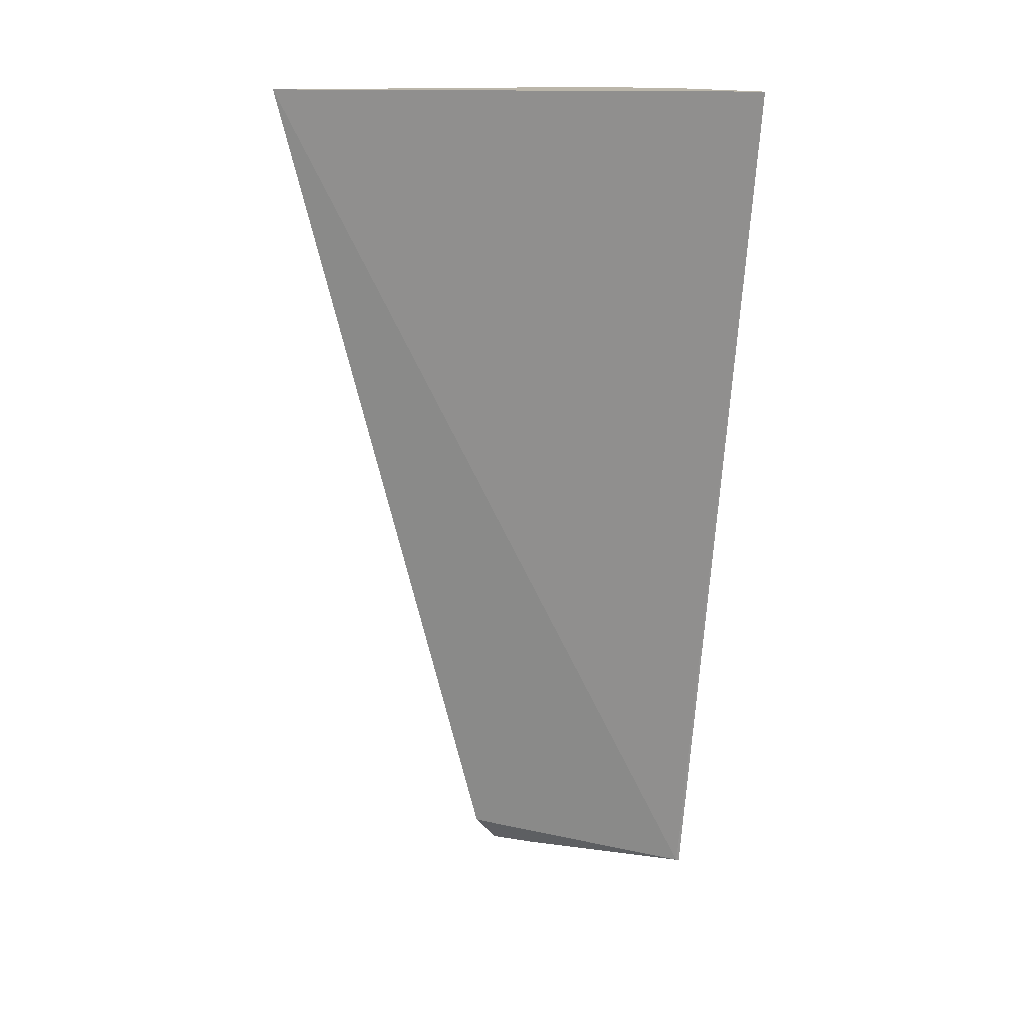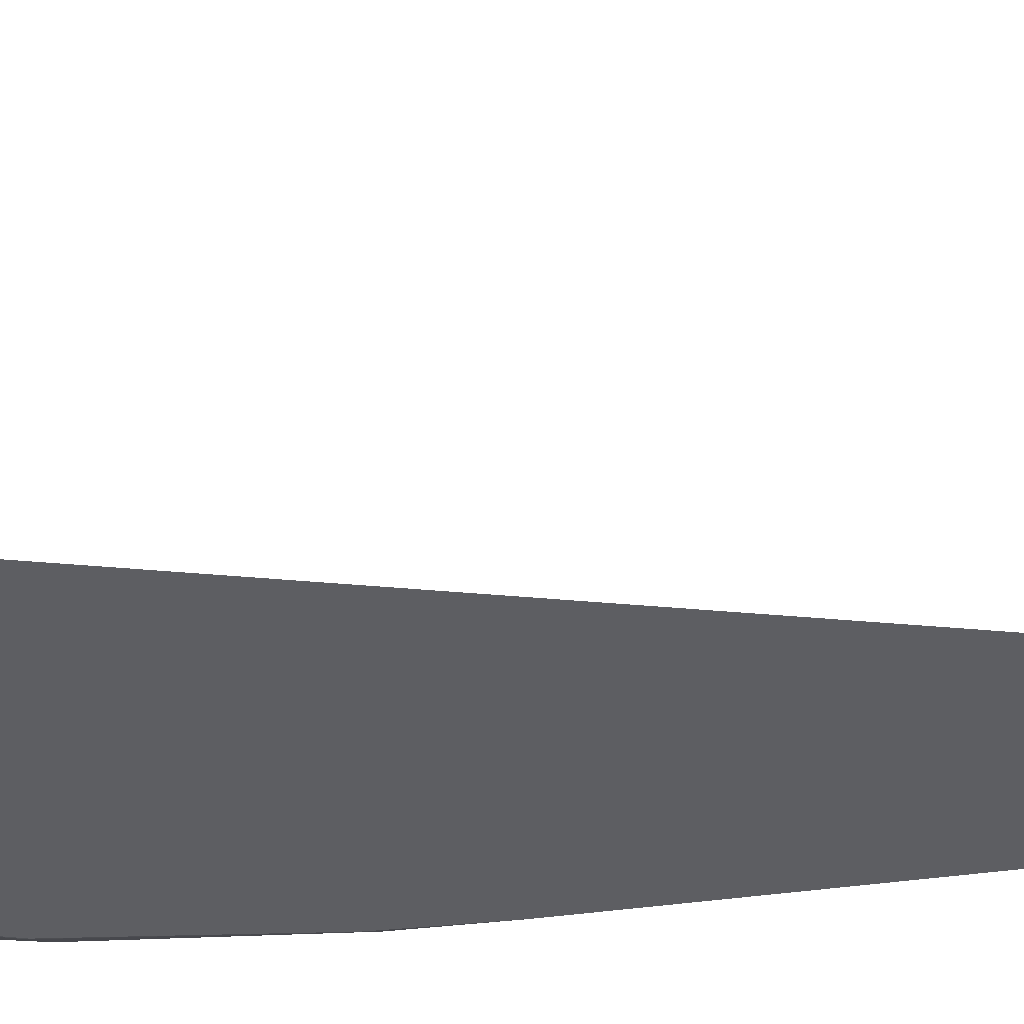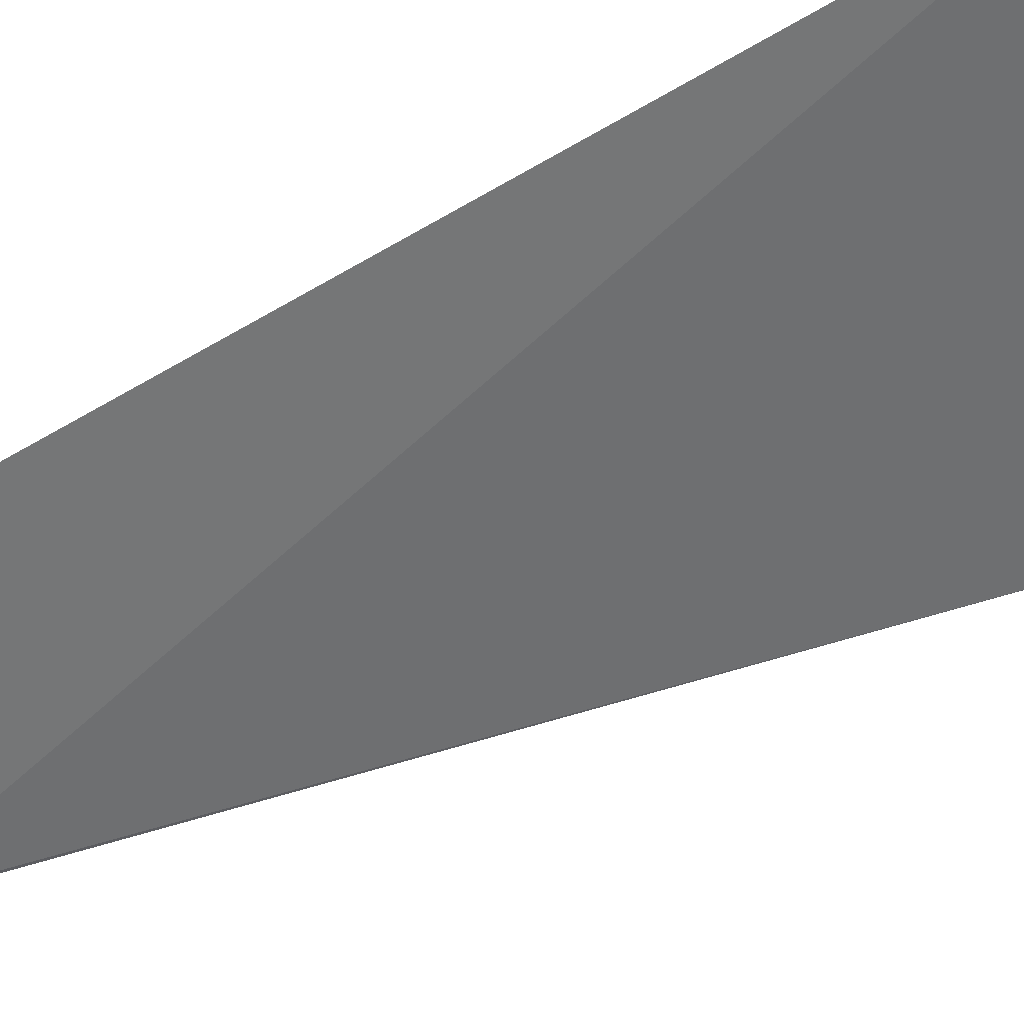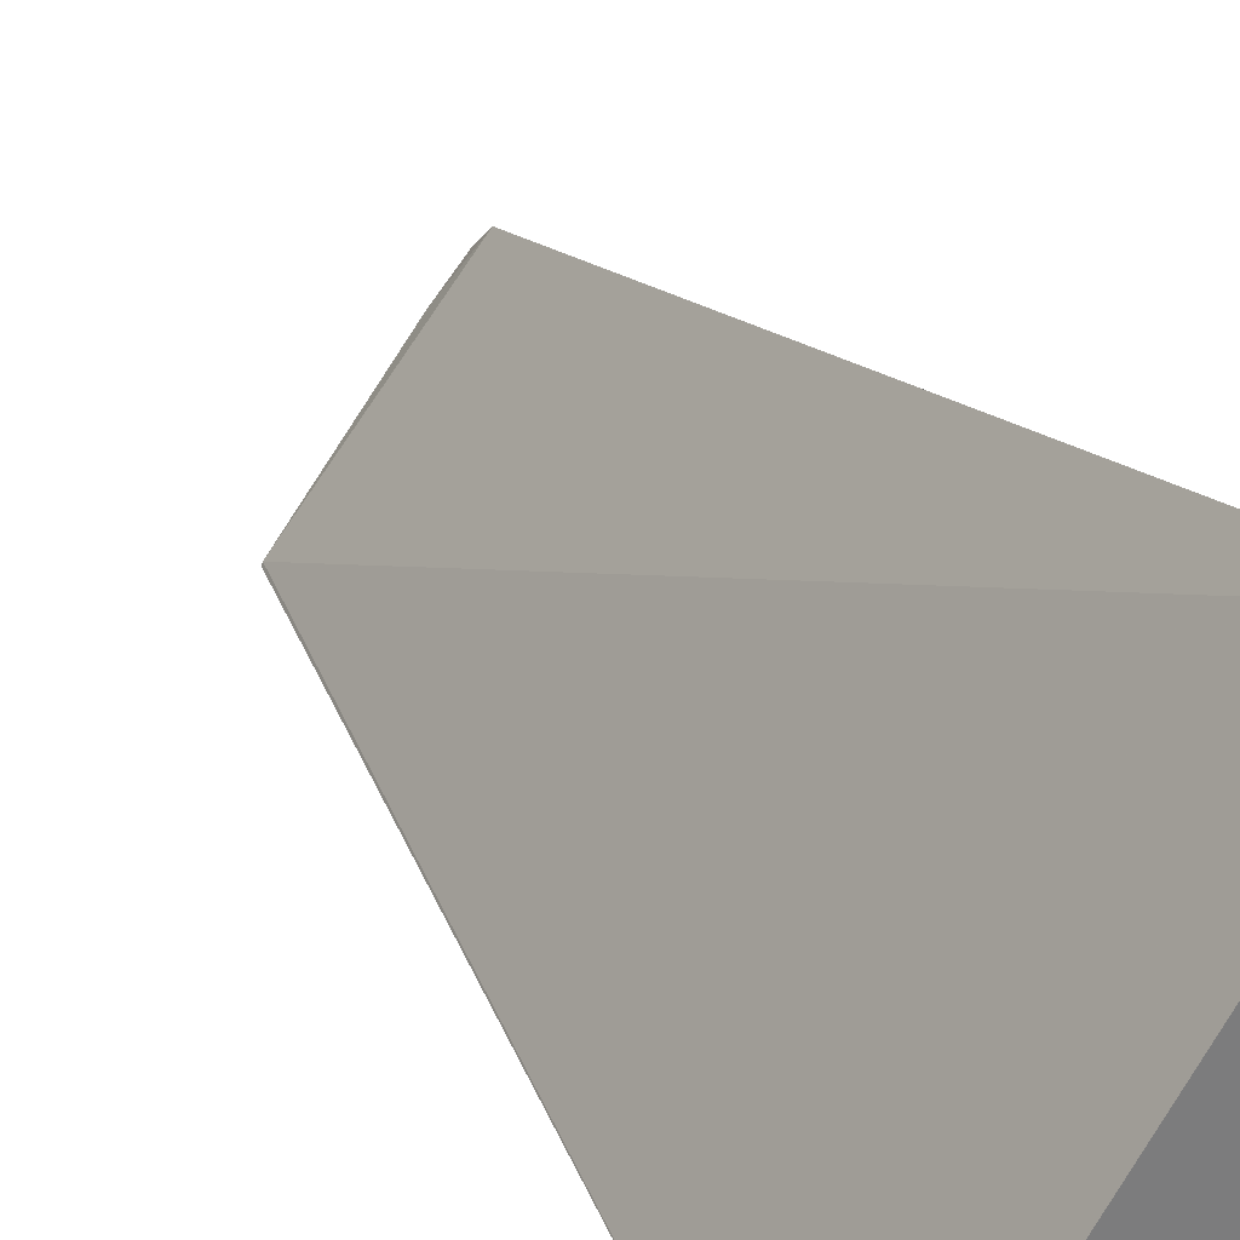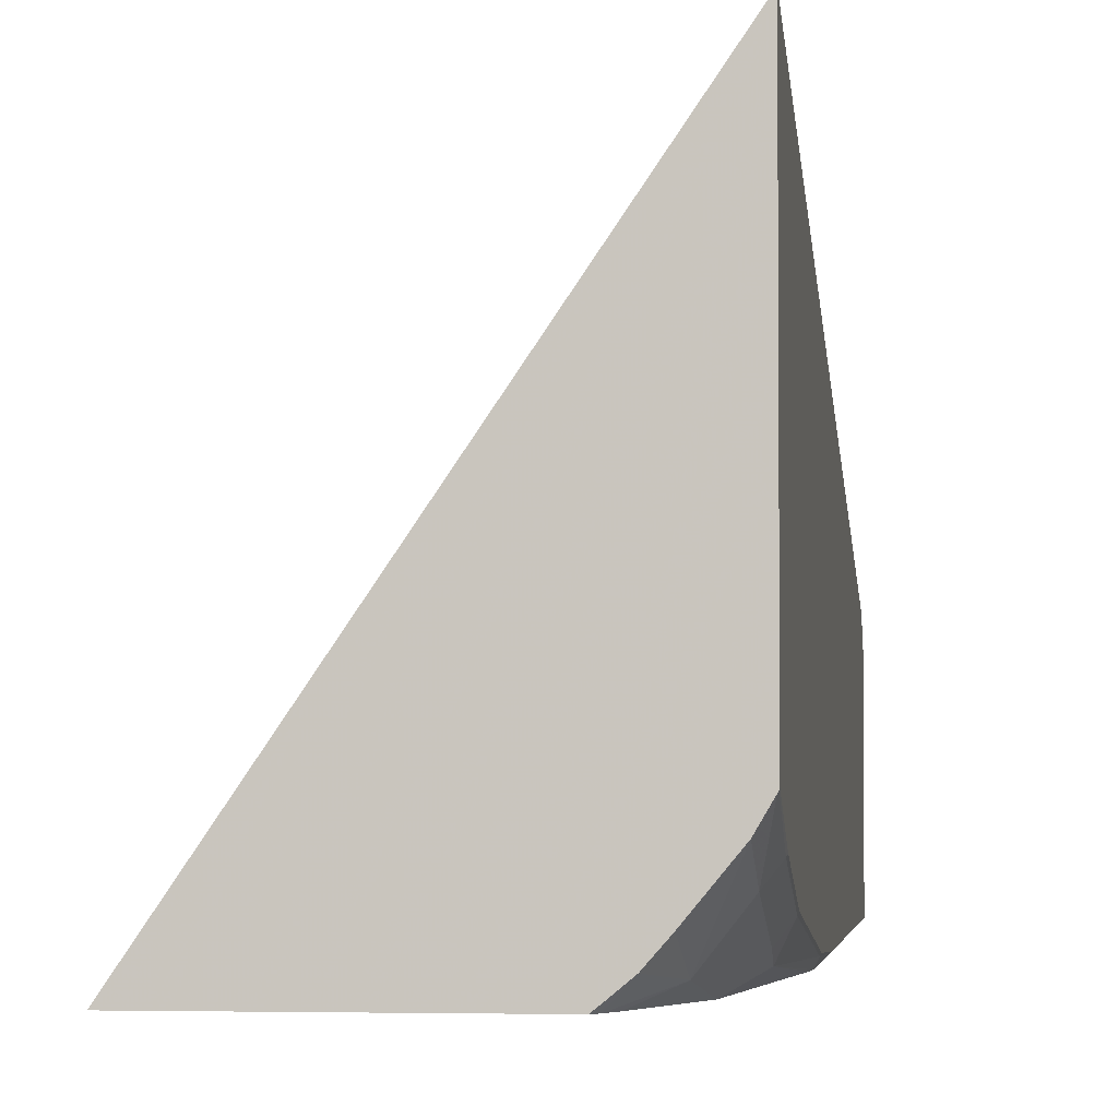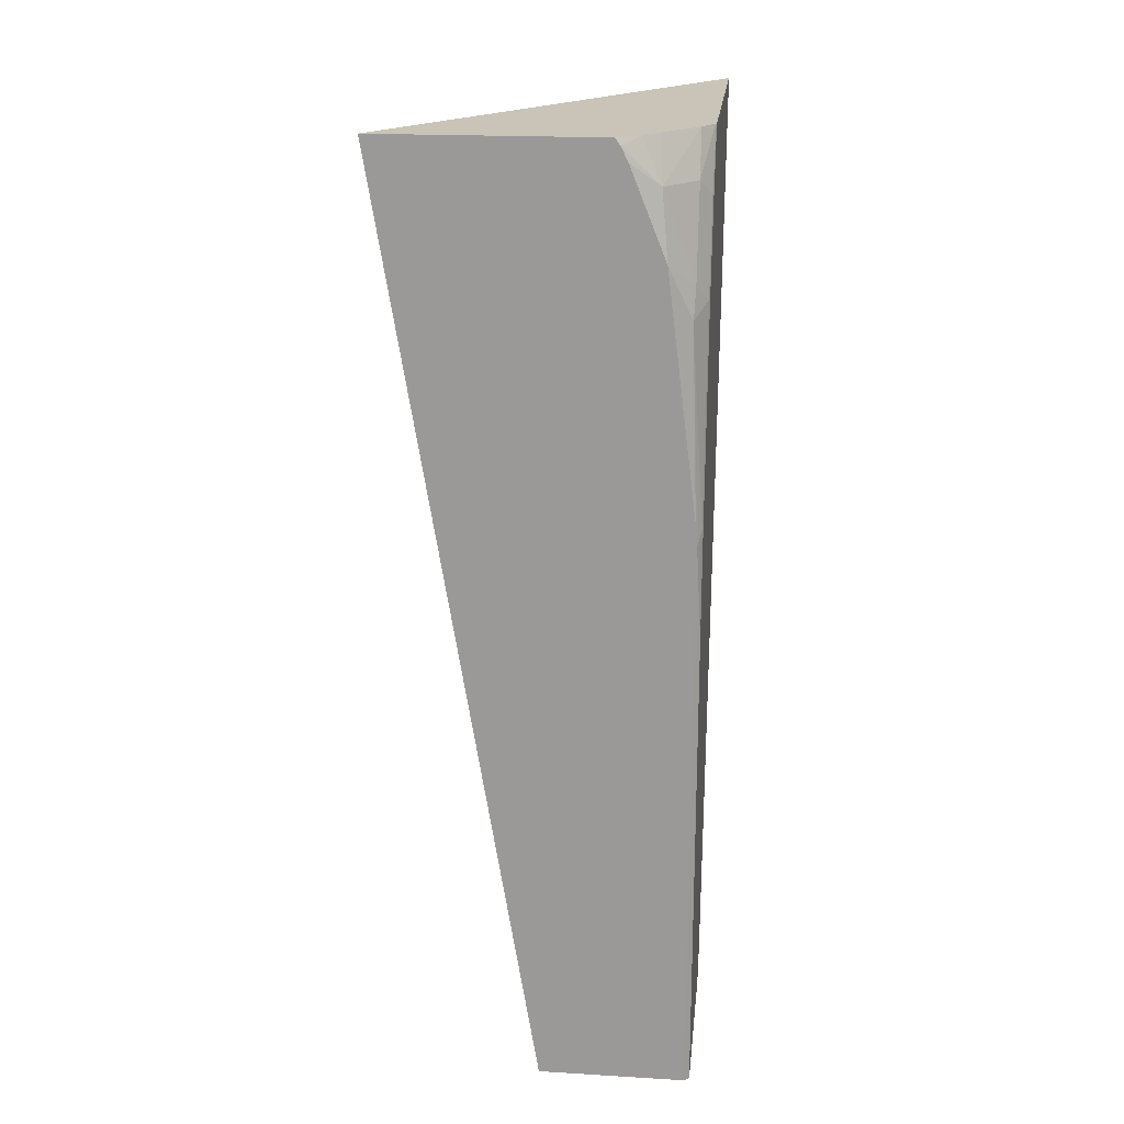
<metadata>
{"format":"obj","ext":"obj","renderer":"f3d","projection":"perspective","resolution":1024,"background":"white","views":[{"elev":14.1,"azim":-111.9,"up":"+Z"},{"elev":49.4,"azim":83.1,"up":"+Y"},{"elev":70.8,"azim":-115.3,"up":"+Y"},{"elev":32.7,"azim":-28.6,"up":"+Y"},{"elev":-3.2,"azim":6.9,"up":"+Y"},{"elev":20.0,"azim":6.2,"up":"+Z"}]}
</metadata>
<code>
v 0.647 0.1244 0.5249
v 0.4739 -0.1295 0.5249
v 0.647 -0.07276 0.5249
v 0.647 -0.009746 0.009792
v 0.5616 -0.1279 -0.005525
v 0.5998 -0.1295 0.5249
v 0.5609 -0.1295 -0.005525
v 0.6468 -0.07445 0.5249
v 0.647 -0.07403 0.5244
v 0.647 -0.02398 -0.005525
v 0.6284 -0.04448 -0.005525
v 0.6026 -0.1295 0.5211
v 0.6044 -0.1257 0.5249
v 0.6443 -0.1295 -0.005525
v 0.6463 -0.07527 0.5249
v 0.6464 -0.09175 0.4921
v 0.647 -0.09073 0.4911
v 0.647 -0.1269 -0.005525
v 0.6066 -0.1295 0.5131
v 0.6228 -0.1223 0.5005
v 0.6121 -0.1194 0.5249
v 0.6443 -0.1295 0.317
v 0.6398 -0.08638 0.5249
v 0.6402 -0.1001 0.5005
v 0.6464 -0.1084 0.4421
v 0.647 -0.1074 0.4411
v 0.647 -0.1269 0.2641
v 0.6265 -0.1295 0.4631
v 0.6211 -0.109 0.5249
v 0.6402 -0.1168 0.4504
v 0.6464 -0.1251 0.3253
v 0.6395 -0.1223 0.4337
v 0.6432 -0.1295 0.3296
v 0.647 -0.1241 0.3243
f 15 24 16
f 16 24 25
f 8 15 16
f 15 23 24
f 17 25 26
f 16 25 17
f 14 27 22
f 8 17 9
f 12 21 13
f 12 20 21
f 12 19 20
f 8 16 17
f 19 28 20
f 14 18 27
f 20 24 23
f 27 34 31
f 20 29 21
f 20 28 30
f 20 30 24
f 22 27 31
f 22 31 32
f 22 32 33
f 24 30 25
f 25 30 32
f 25 32 31
f 25 31 26
f 26 31 34
f 28 33 32
f 28 32 30
f 6 12 13
f 20 23 29
f 5 14 7
f 2 14 22
f 5 10 18
f 5 18 14
f 1 2 6
f 1 6 13
f 1 13 21
f 1 21 29
f 1 29 23
f 1 15 8
f 1 8 3
f 1 3 9
f 1 9 17
f 1 17 26
f 1 26 34
f 1 34 27
f 1 27 18
f 1 18 10
f 1 23 15
f 1 4 5
f 5 11 10
f 1 10 4
f 4 11 5
f 4 10 11
f 3 8 9
f 2 19 12
f 2 12 6
f 2 33 28
f 2 22 33
f 2 7 14
f 2 5 7
f 1 5 2
f 2 28 19

</code>
